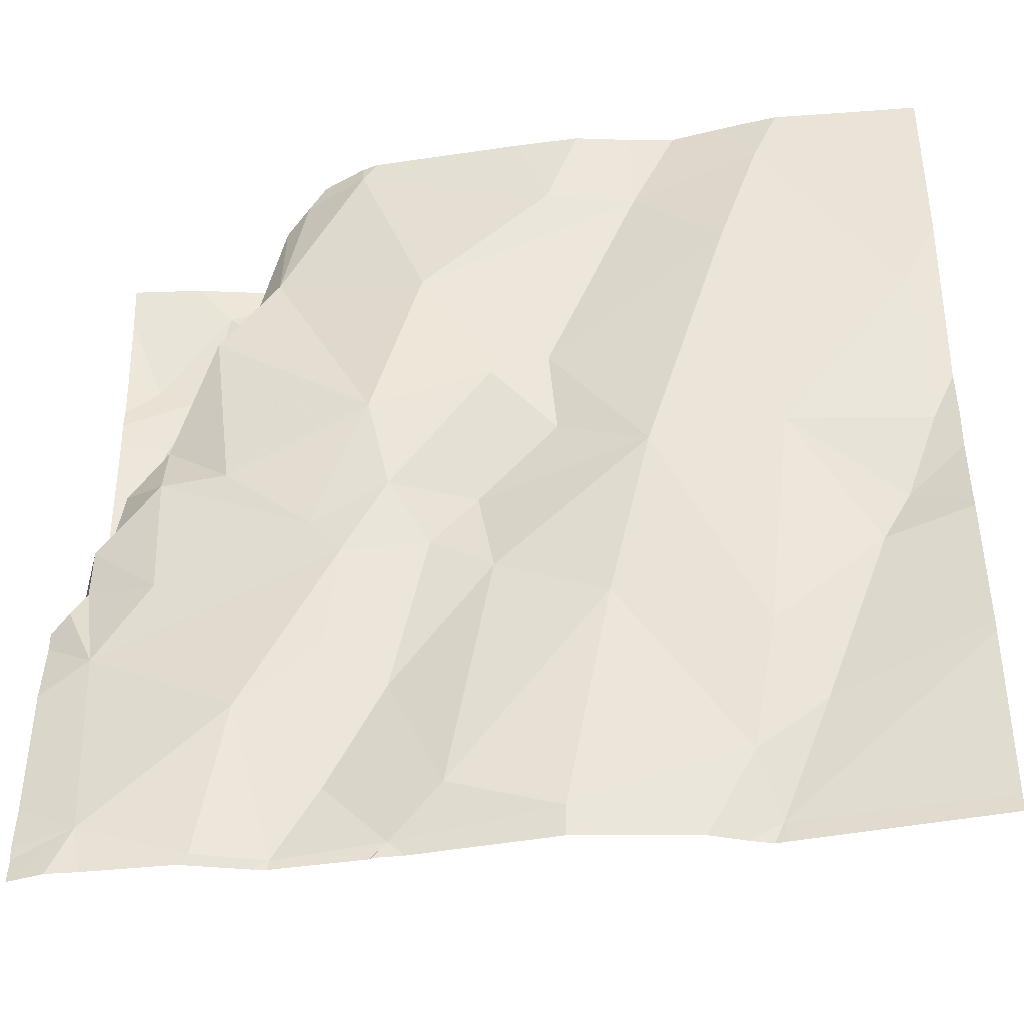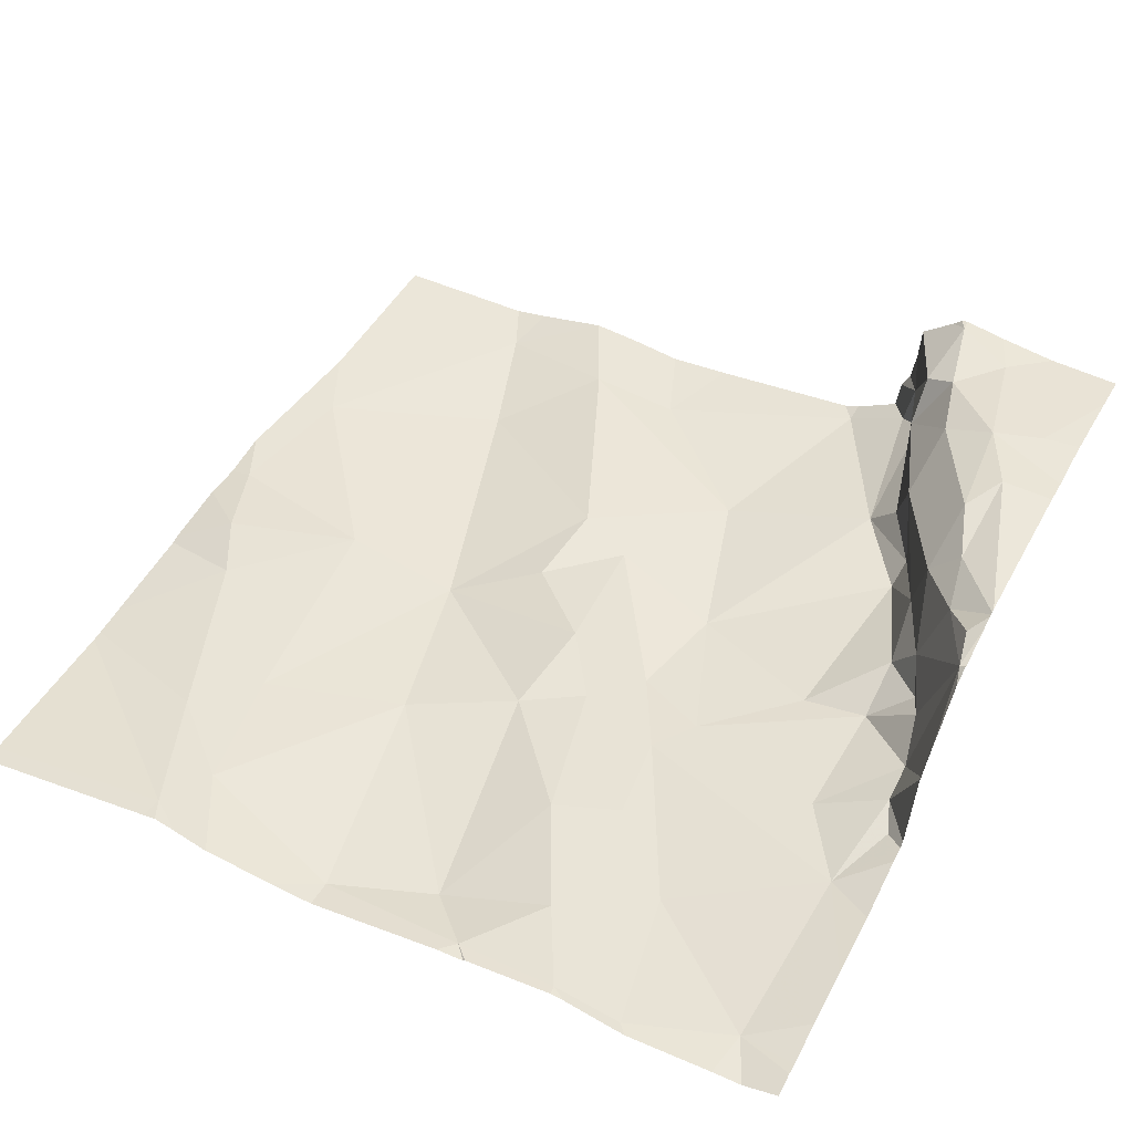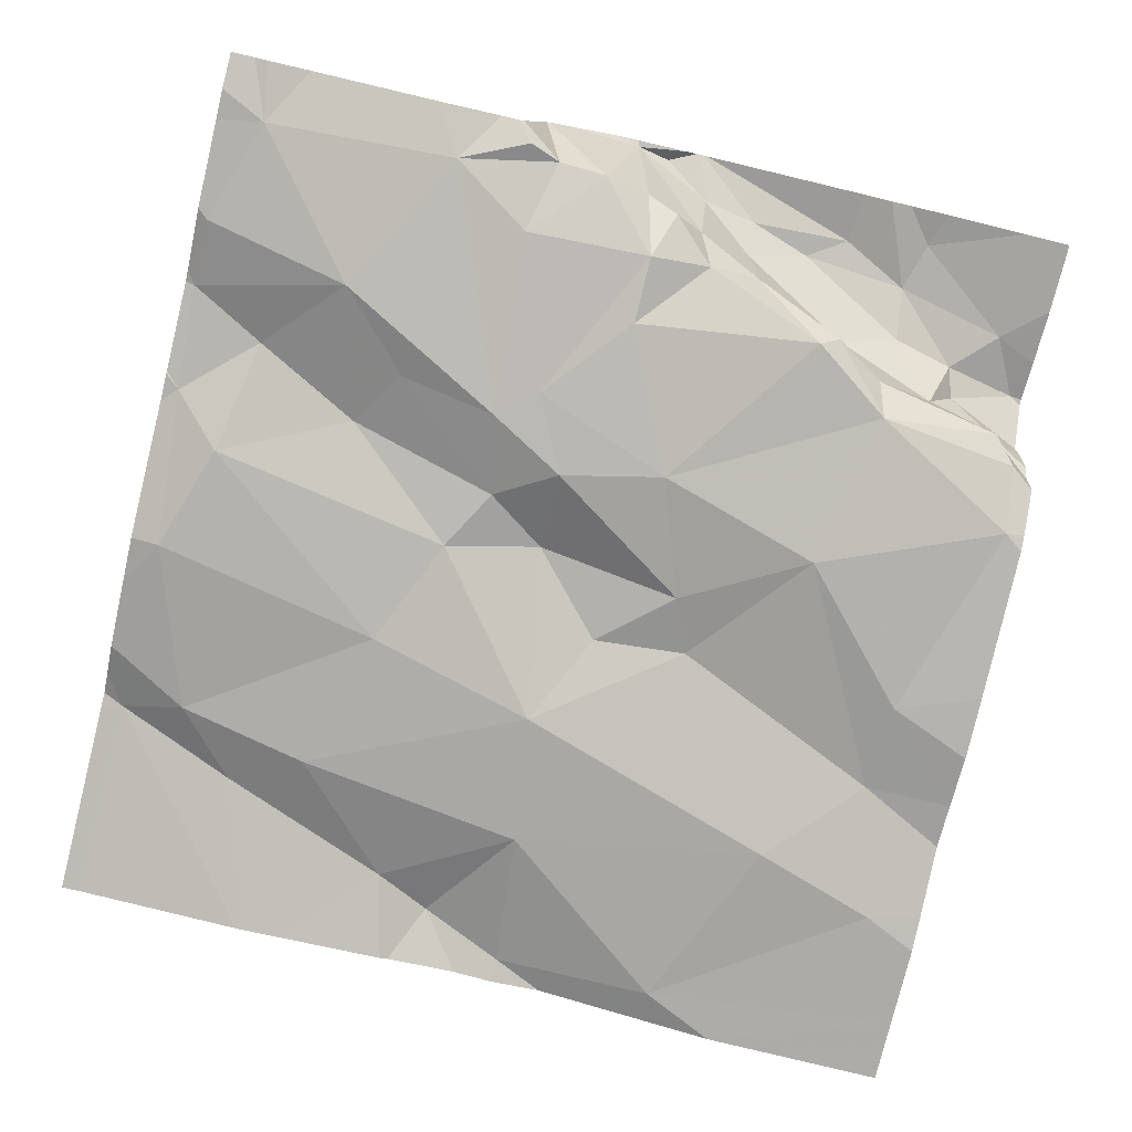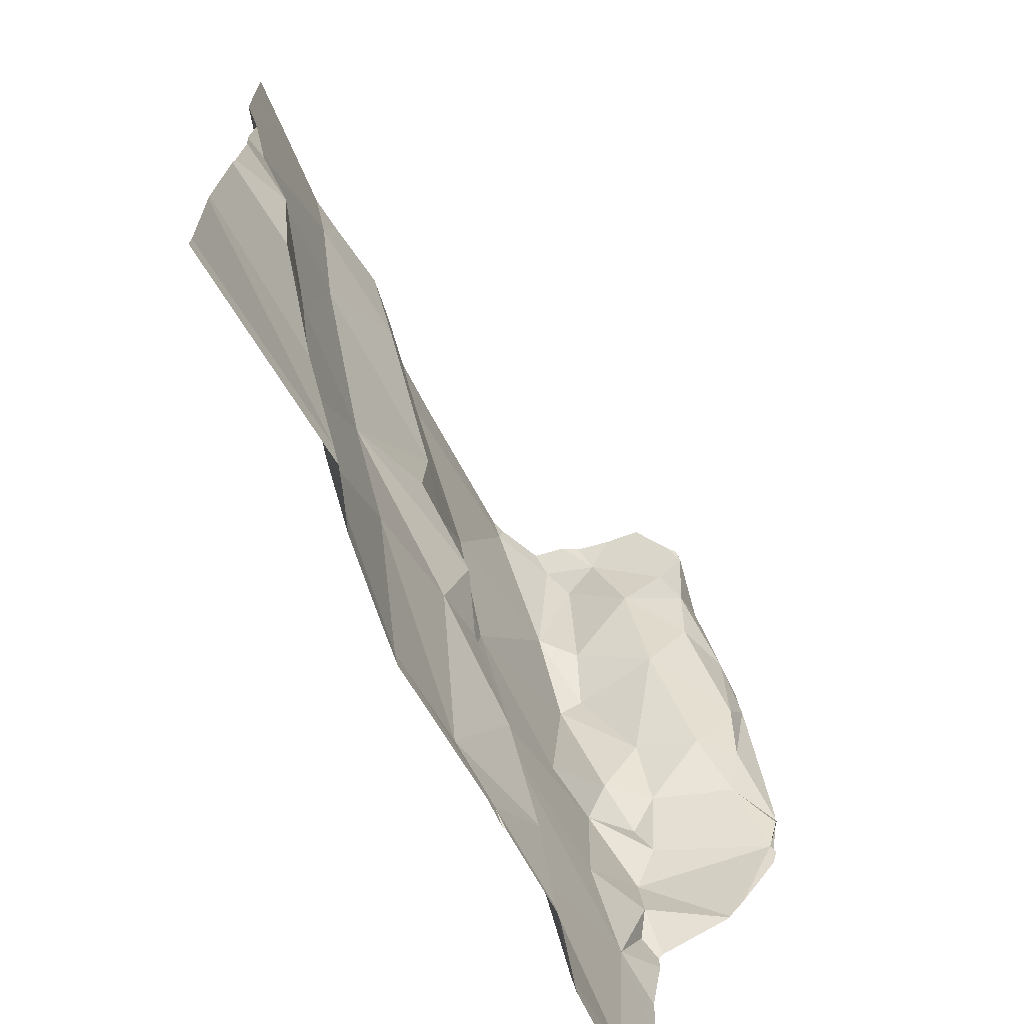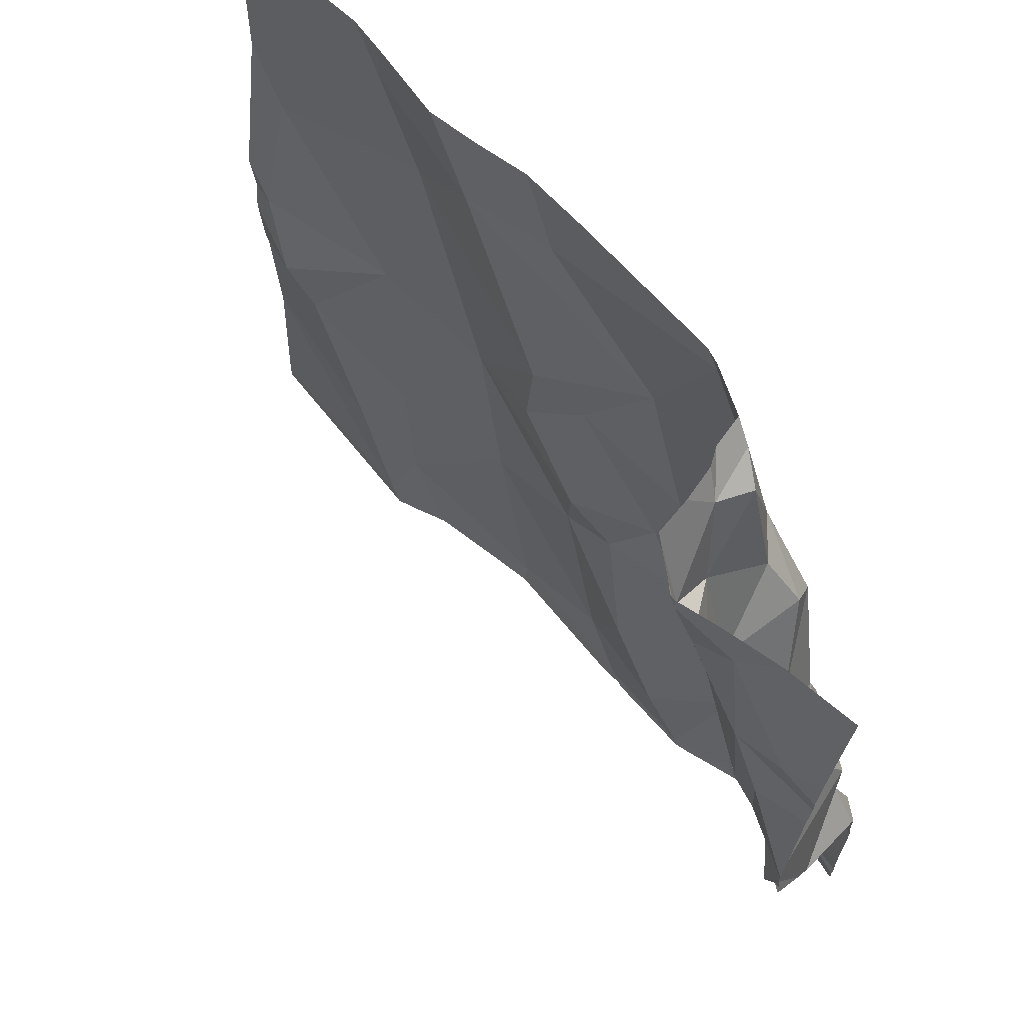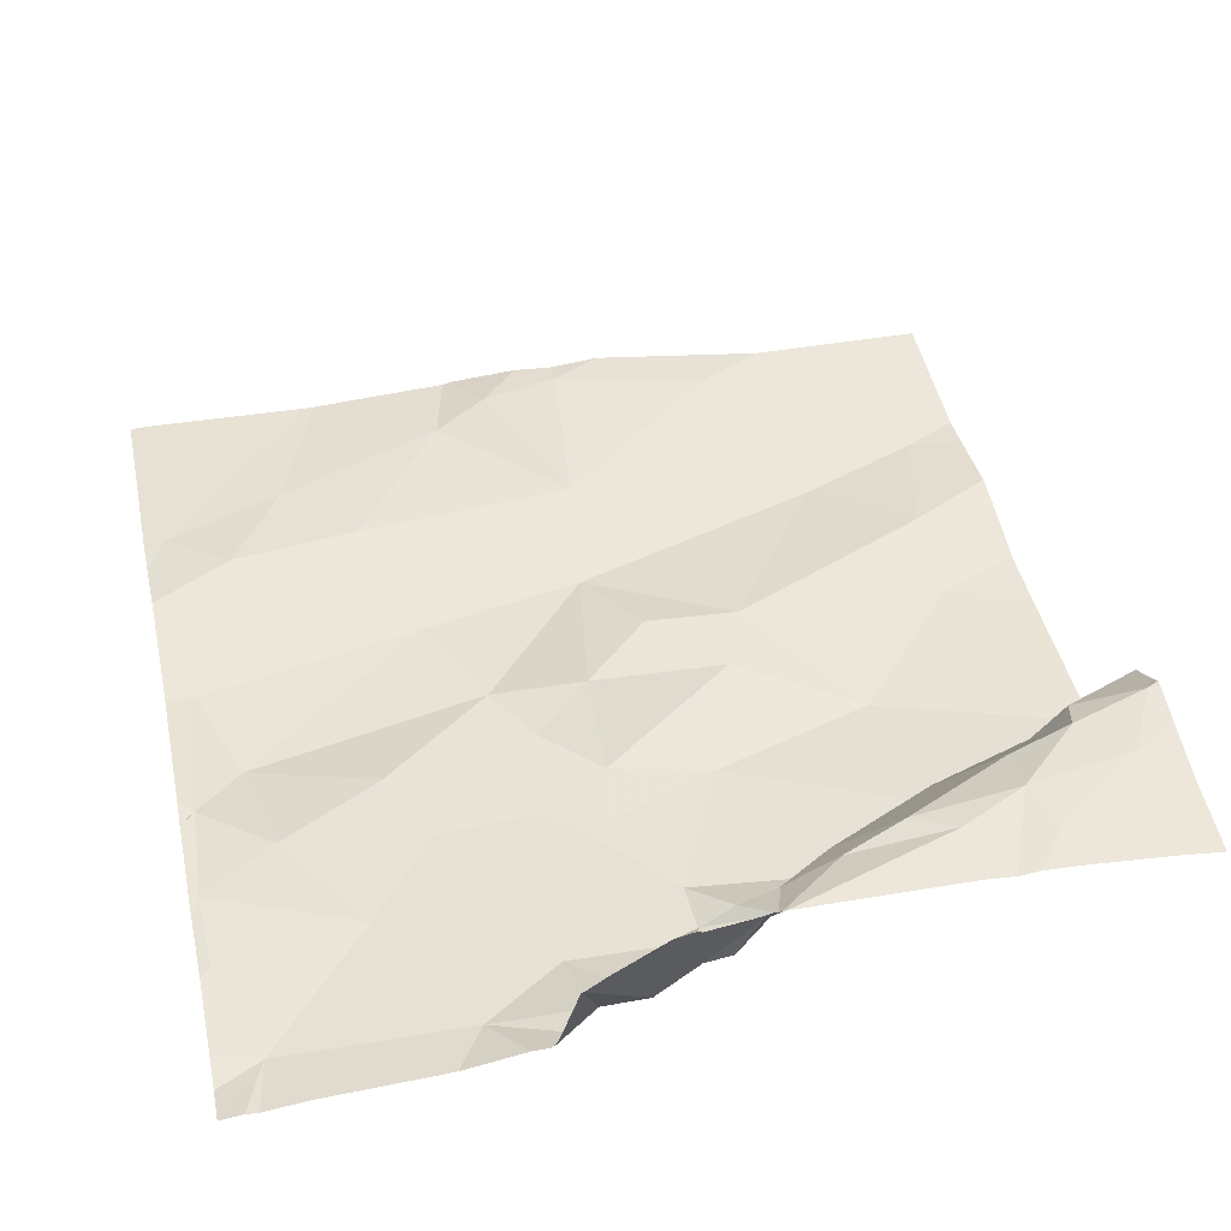
<metadata>
{"format":"obj","ext":"obj","renderer":"f3d","projection":"perspective","resolution":1024,"background":"white","views":[{"elev":-41.3,"azim":-175.2,"up":"+Y"},{"elev":48.4,"azim":27.2,"up":"+Z"},{"elev":-75.9,"azim":76.7,"up":"+Z"},{"elev":-71.1,"azim":-66.7,"up":"+Y"},{"elev":67.8,"azim":42.6,"up":"+Y"},{"elev":49.3,"azim":77.8,"up":"+Z"}]}
</metadata>
<code>
v -75.34 301.9 500.9
v -75.12 301.5 501
v -75.12 301.4 501
v -75.2 301.4 501
v -75.19 300.9 501
v -75.08 301 501
v -75.32 301.9 500.9
v -75.6 301.2 500.9
v -75.76 301.1 500.9
v -75.65 301.4 500.9
v -75.2 301.7 501
v -75.16 301.6 501
v -75.23 301.7 501
v -75.33 301.8 500.9
v -75.26 301.8 501
v -75.78 301.8 500.9
v -75.93 301.6 500.9
v -75.33 301.3 500.9
v -75.31 301.2 501
v -75.42 301.3 501
v -75.29 301.3 500.9
v -75.37 301.3 500.9
v -75.44 301 500.9
v -75.55 300.9 500.9
v -75.81 301.1 501
v -75.73 301 500.9
v -75.75 300.9 501
v -75.46 301.3 501
v -75.48 301.5 500.9
v -75.79 301.4 500.9
v -75.94 301.4 500.9
v -75.02 301.2 501
v -75.02 301.2 501
v -75.35 301.5 500.9
v -75.17 301.6 501
v -75.13 301.5 501
v -75.4 301.6 500.9
v -75.58 301.9 500.9
v -75.02 301 501
v -75.91 301.3 501
v -75.27 300.9 501
v -75.23 301.1 500.9
v -75.02 301.1 501
v -75.69 301.9 500.9
v -75.88 301.3 501
v -75.31 301 501
v -75.37 301.1 501
v -75.48 301.2 500.9
v -75.54 301.5 500.9
v -75.38 300.9 501
v -75.81 301.9 500.9
v -75.54 301.8 500.9
v -75.64 301.8 500.9
v -75.02 300.9 501
v -75.74 301.7 500.9
v -75.55 301.4 500.9
v -75.28 301.9 501
v -75.13 301.2 501
v -75.9 301.9 500.9
v -75.64 301.9 500.9
v -75.07 301.2 501
v -75.26 301.9 501
v -75.51 301.9 500.9
v -75.37 300.9 501
v -75.05 301.3 501
v -75.24 301.8 501
v -75.23 301.8 501
v -75.22 301.7 501.1
v -75.06 301.4 501
v -75.76 300.9 501
v -75.06 300.9 501
v -75.74 300.9 501
v -75.04 301.2 501
v -75.05 301.3 501
v -75.72 300.9 501
v -75.18 301.6 501.1
v -75.68 300.9 501
v -75.08 301.4 501
v -75.09 301.4 501
v -75.11 301.5 501.1
v -75.4 300.9 501
v -75.02 301.4 501.1
v -75.17 301.7 501.1
v -75.19 301.8 501.1
v -75.22 301.8 501.1
v -75.6 300.9 500.9
v -75.37 300.9 501
v -75.06 301.7 501.1
v -75.2 301.8 501.1
v -75.14 301.8 501.1
v -75.11 301.7 501.1
v -75.1 301.6 501.1
v -75.08 301.5 501.1
v -75.06 301.4 501.1
v -75.25 300.9 501
v -75.55 300.9 500.9
v -75.03 301.4 501.2
v -75.07 301.6 501.2
v -75.02 300.9 501
v -75.18 300.9 501
v -75.09 300.9 501
v -75.97 301.4 500.9
v -75.97 301.3 500.9
v -75.97 300.9 500.9
v -75.77 301.9 500.9
v -75.97 301.1 500.9
v -75.97 301.1 500.9
v -75.97 301.4 500.9
v -75.97 301.5 500.9
v -75.97 301.6 500.9
v -75.97 301.7 500.9
v -75.97 301.2 500.9
v -75.97 300.9 500.9
v -75.97 301.3 500.9
v -75.02 300.9 501
v -75.02 301.1 501
v -75.02 301.2 501
v -75.02 301.2 501.1
v -75.02 301.2 501.1
v -75.02 301.7 501.1
v -75.02 301.8 501.1
v -75.02 301.7 501.1
v -75.02 301.3 501.1
v -75.02 301.3 501.1
v -75.02 301.6 501.1
v -75.02 301.4 501.2
v -75.02 301.7 501.1
v -75.02 301.4 501.2
v -75.02 301.4 501.2
v -75.02 301.4 501.2
v -75.02 301.4 501.2
v -75.02 301.4 501.1
v -75.02 301.4 501.1
v -75.06 300.9 501
v -75.27 300.9 501
v -75.26 300.9 501
v -75.97 300.9 500.9
v -75.97 300.9 500.9
v -75.26 301.9 501.1
v -75.27 301.9 501
v -75.26 301.9 501.1
v -75.2 301.9 501.1
v -75.21 301.9 501.1
v -75.16 301.9 501.1
v -75.22 301.9 501.1
v -75.92 301.9 500.9
v -75.97 301.9 500.9
v -75.1 301.9 501.1
v -75.02 301.9 501.1
f 3 2 4
f 101 5 100
f 9 8 10
f 12 11 13
f 14 13 15
f 17 16 51
f 19 18 20
f 18 21 22
f 24 23 8
f 26 25 27
f 28 22 29
f 30 17 31
f 13 34 35
f 26 9 25
f 2 36 35
f 37 13 14
f 10 30 9
f 41 5 42
f 117 61 116
f 45 9 30
f 42 46 41
f 28 20 22
f 3 4 21
f 100 41 95
f 47 23 46
f 42 19 47
f 35 12 13
f 30 40 45
f 25 9 45
f 10 8 48
f 49 29 37
f 7 15 57
f 13 37 34
f 50 24 96
f 42 5 6
f 23 47 48
f 106 25 107
f 52 37 14
f 60 52 38
f 143 89 142
f 55 16 17
f 116 61 43
f 52 53 37
f 29 49 56
f 109 17 110
f 55 30 10
f 35 34 4
f 34 37 29
f 10 48 28
f 141 85 89
f 30 31 40
f 56 10 28
f 10 56 49
f 22 34 29
f 22 20 18
f 23 50 46
f 102 31 108
f 16 53 44
f 49 53 55
f 28 48 20
f 55 10 49
f 28 29 56
f 4 34 21
f 47 19 20
f 58 21 18
f 55 17 30
f 140 66 62
f 42 61 18
f 24 8 26
f 77 27 75
f 6 61 42
f 50 23 24
f 107 45 112
f 86 26 77
f 8 9 26
f 142 89 90
f 104 27 113
f 8 23 48
f 99 6 134
f 20 48 47
f 53 16 55
f 37 53 49
f 139 66 85
f 52 14 1
f 65 3 58
f 4 2 35
f 22 21 34
f 46 42 47
f 18 19 42
f 3 21 58
f 45 40 103
f 61 58 18
f 68 67 11
f 65 69 3
f 66 15 67
f 67 15 13
f 33 73 32
f 46 50 41
f 57 66 140
f 11 12 76
f 13 11 67
f 66 67 68
f 76 12 36
f 12 35 36
f 61 6 39
f 62 66 139
f 137 104 138
f 3 69 78
f 3 78 2
f 78 79 2
f 80 36 79
f 63 52 1
f 32 61 117
f 118 74 119
f 136 41 135
f 2 79 36
f 69 82 79
f 82 69 65
f 78 69 79
f 41 50 87
f 74 58 61
f 73 74 61
f 58 74 65
f 68 83 84
f 68 76 83
f 139 85 141
f 85 68 84
f 135 41 87
f 36 80 76
f 90 89 84
f 91 84 83
f 89 85 84
f 76 92 83
f 142 90 144
f 141 89 145
f 76 80 92
f 66 68 85
f 76 68 11
f 93 80 94
f 105 16 44
f 79 82 94
f 82 97 94
f 79 94 80
f 91 83 92
f 82 65 118
f 44 53 60
f 90 88 121
f 90 84 91
f 98 92 93
f 80 93 92
f 134 6 71
f 91 88 90
f 122 91 127
f 94 97 128
f 126 93 130
f 128 82 131
f 92 98 91
f 91 98 125
f 71 6 101
f 38 52 63
f 93 94 129
f 72 27 70
f 102 40 31
f 103 40 102
f 43 61 39
f 70 104 137
f 106 27 25
f 39 6 54
f 54 6 115
f 107 25 45
f 108 31 109
f 70 27 104
f 32 73 61
f 109 31 17
f 110 17 111
f 75 27 72
f 60 53 52
f 111 17 59
f 33 74 73
f 112 45 114
f 113 27 106
f 57 15 66
f 114 45 103
f 77 26 27
f 118 65 74
f 64 50 81
f 119 74 33
f 59 17 51
f 120 88 122
f 121 88 120
f 87 50 64
f 86 24 26
f 148 121 149
f 51 16 105
f 122 88 91
f 123 82 118
f 124 82 123
f 81 50 96
f 125 98 126
f 96 24 86
f 7 14 15
f 126 98 93
f 95 41 136
f 127 91 125
f 128 97 82
f 129 94 128
f 99 115 6
f 100 5 41
f 130 93 129
f 131 82 133
f 132 82 124
f 1 14 7
f 101 6 5
f 133 82 132
f 144 90 148
f 145 89 143
f 146 111 59
f 147 111 146
f 148 90 121

</code>
